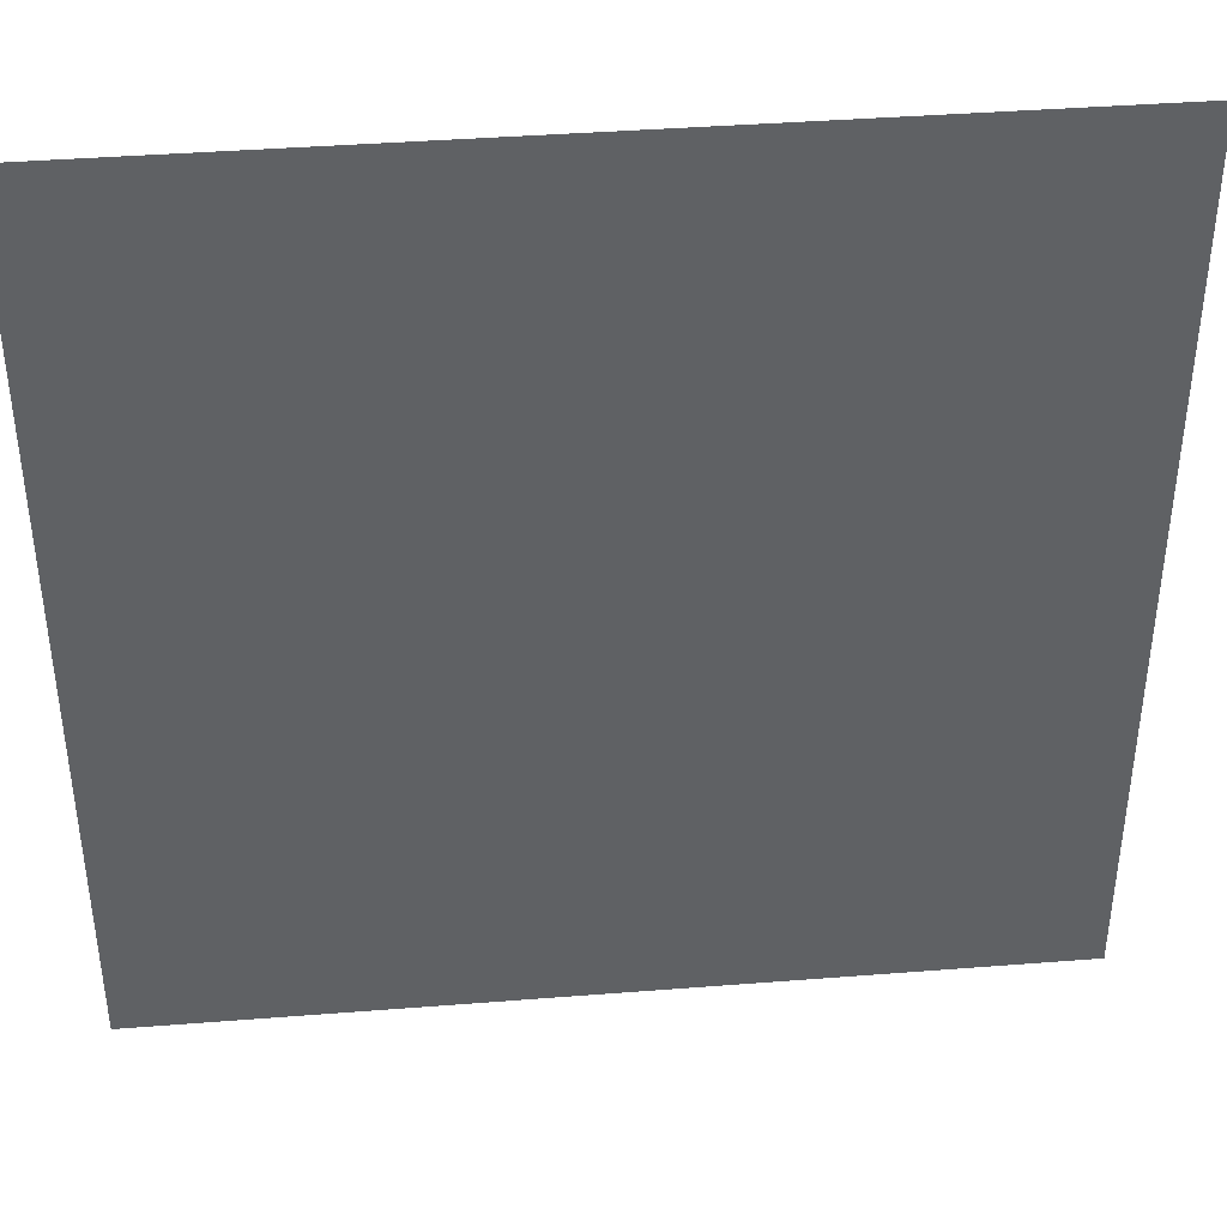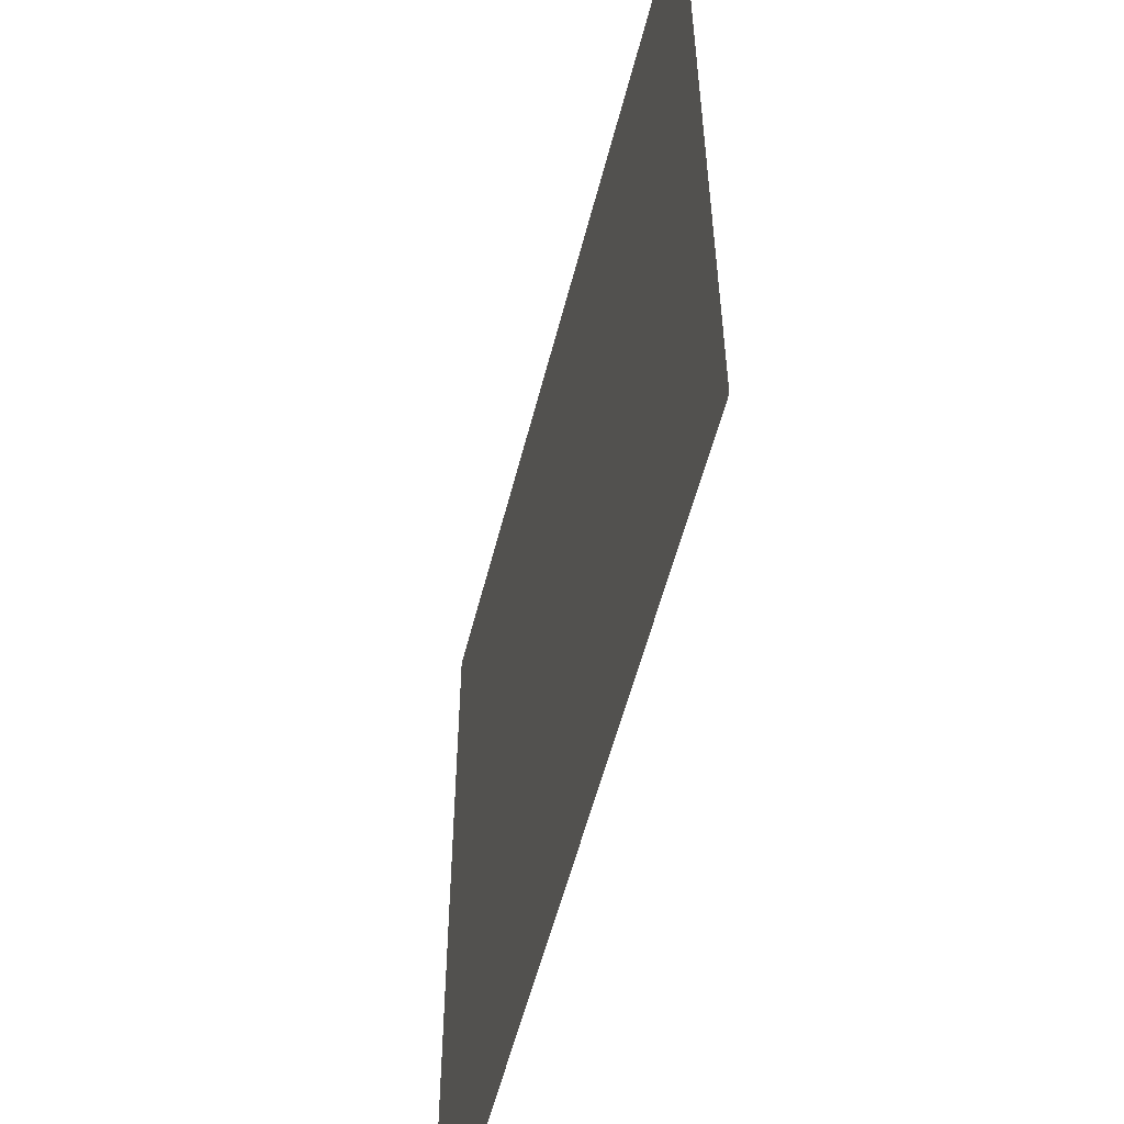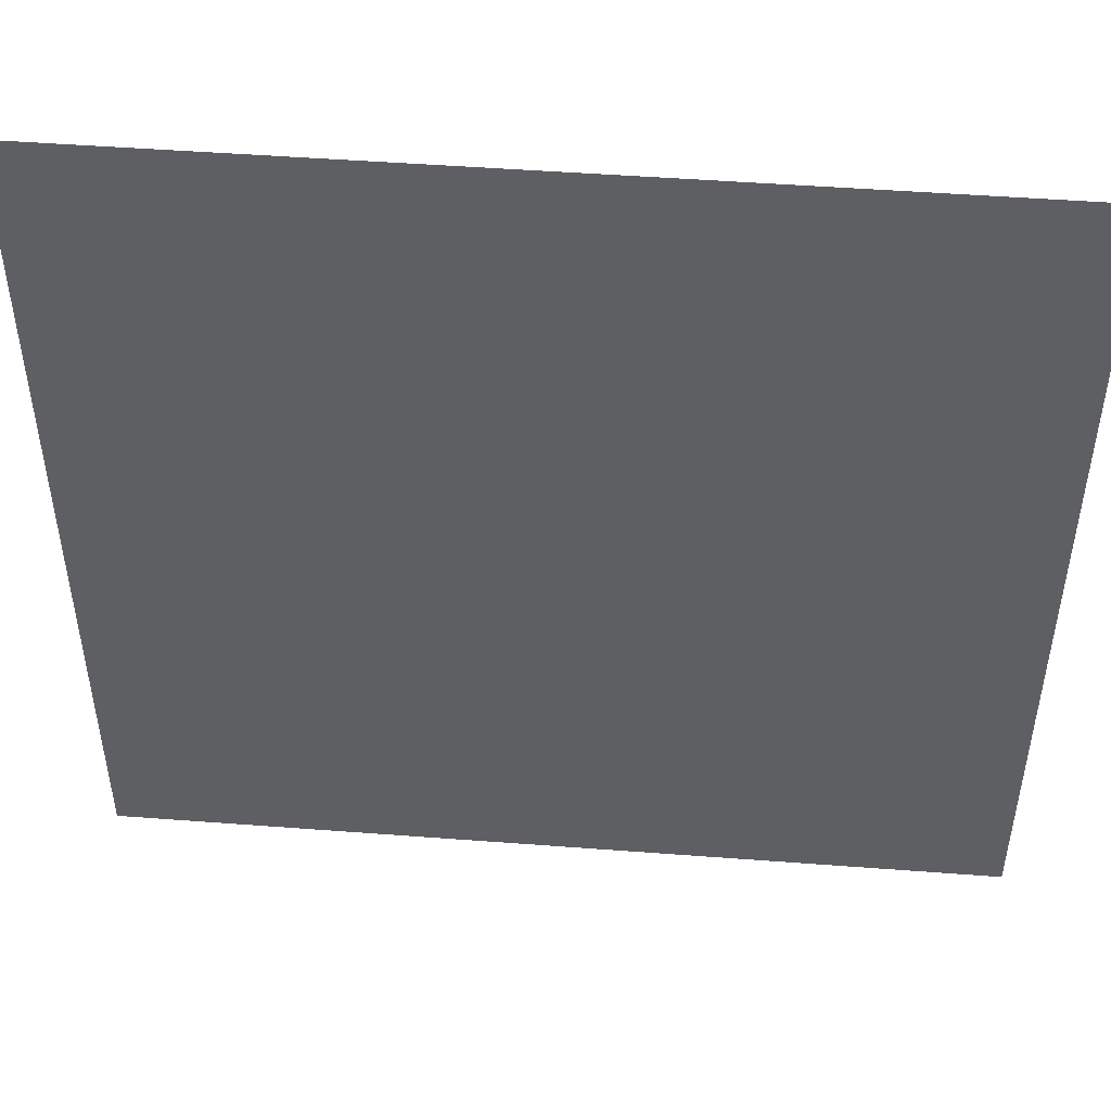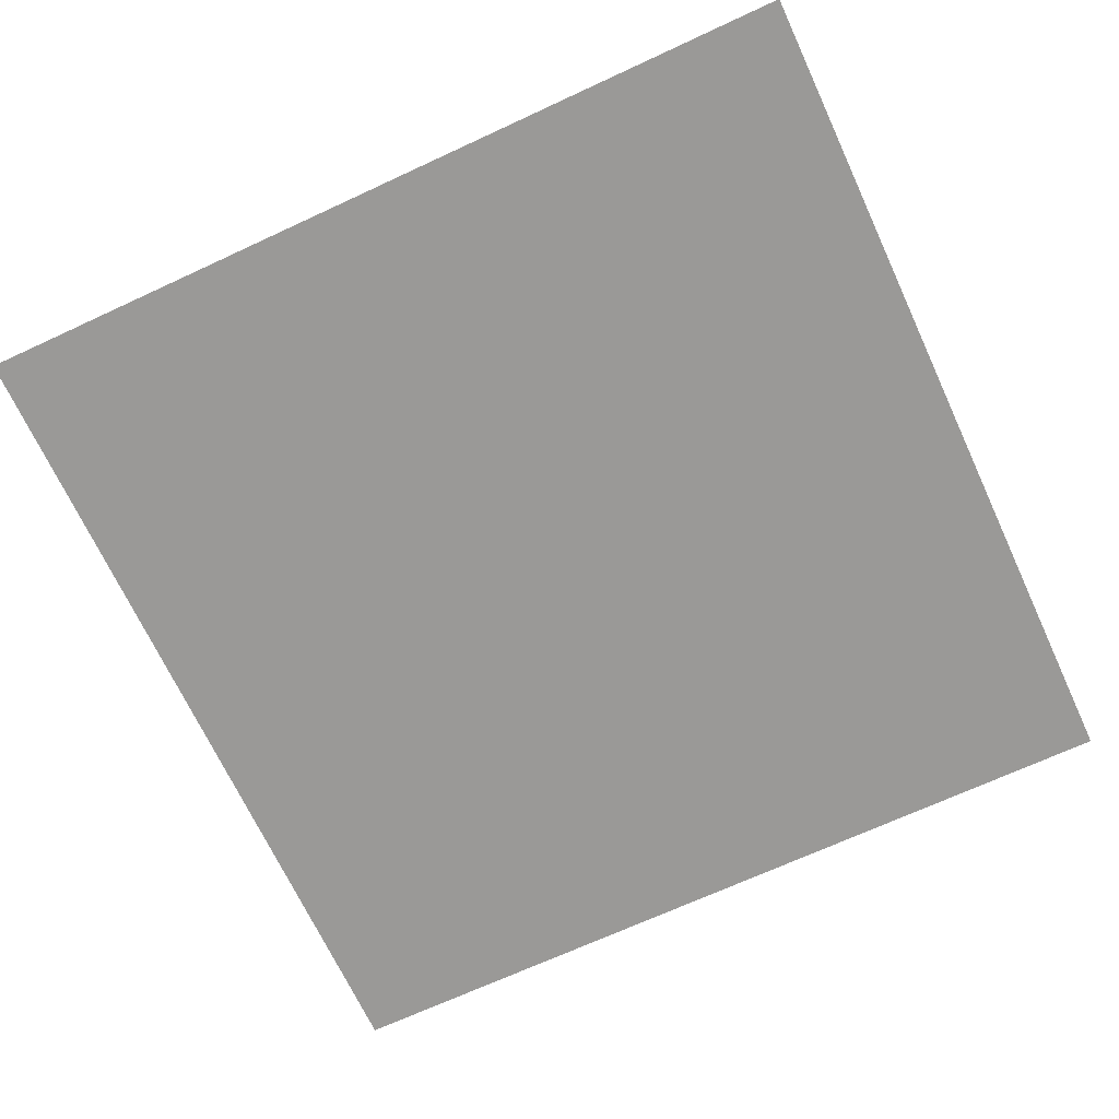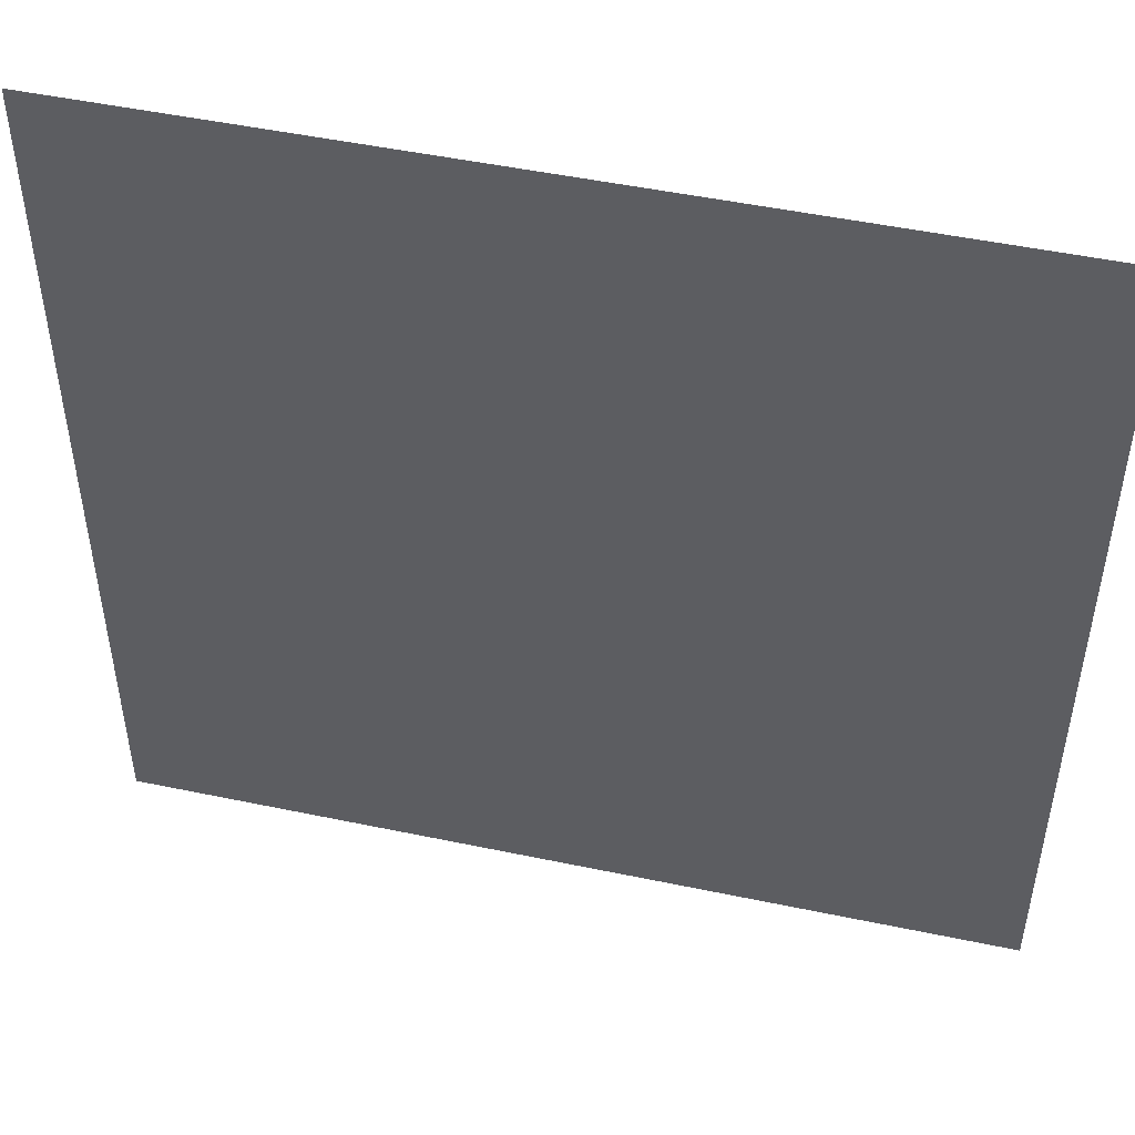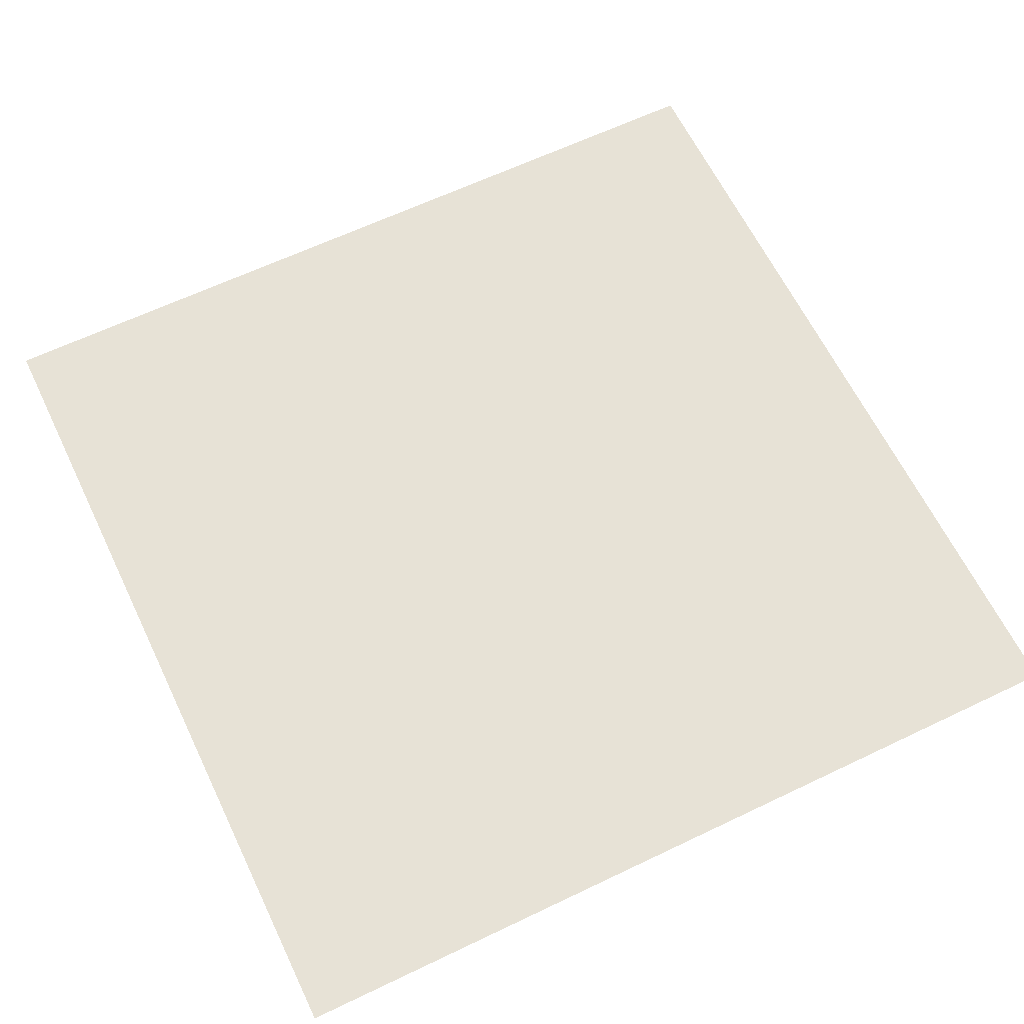
<metadata>
{"format":"obj","ext":"obj","renderer":"f3d","projection":"perspective","resolution":1024,"background":"white","views":[{"elev":40.4,"azim":174.5,"up":"+Y"},{"elev":-56.1,"azim":75.8,"up":"+Y"},{"elev":49.1,"azim":4.8,"up":"+Y"},{"elev":-69.0,"azim":-155.1,"up":"+Z"},{"elev":49.2,"azim":13.1,"up":"+Y"},{"elev":63.4,"azim":154.2,"up":"+Z"}]}
</metadata>
<code>
v -0.5 0.5 0.5
v 0.5 0.5 0.5
v 0.5 -0.5 0.5
v -0.5 -0.5 0.5
f 1 2 3 4

</code>
